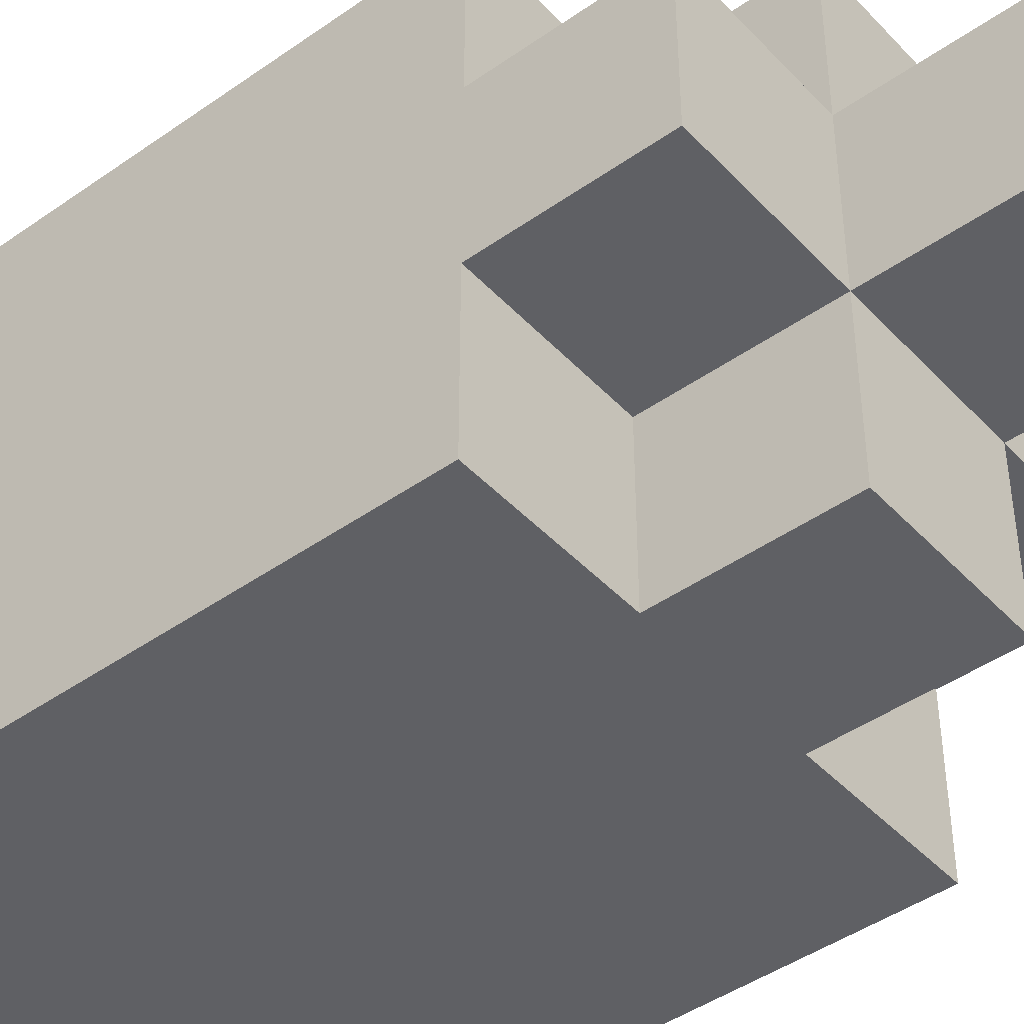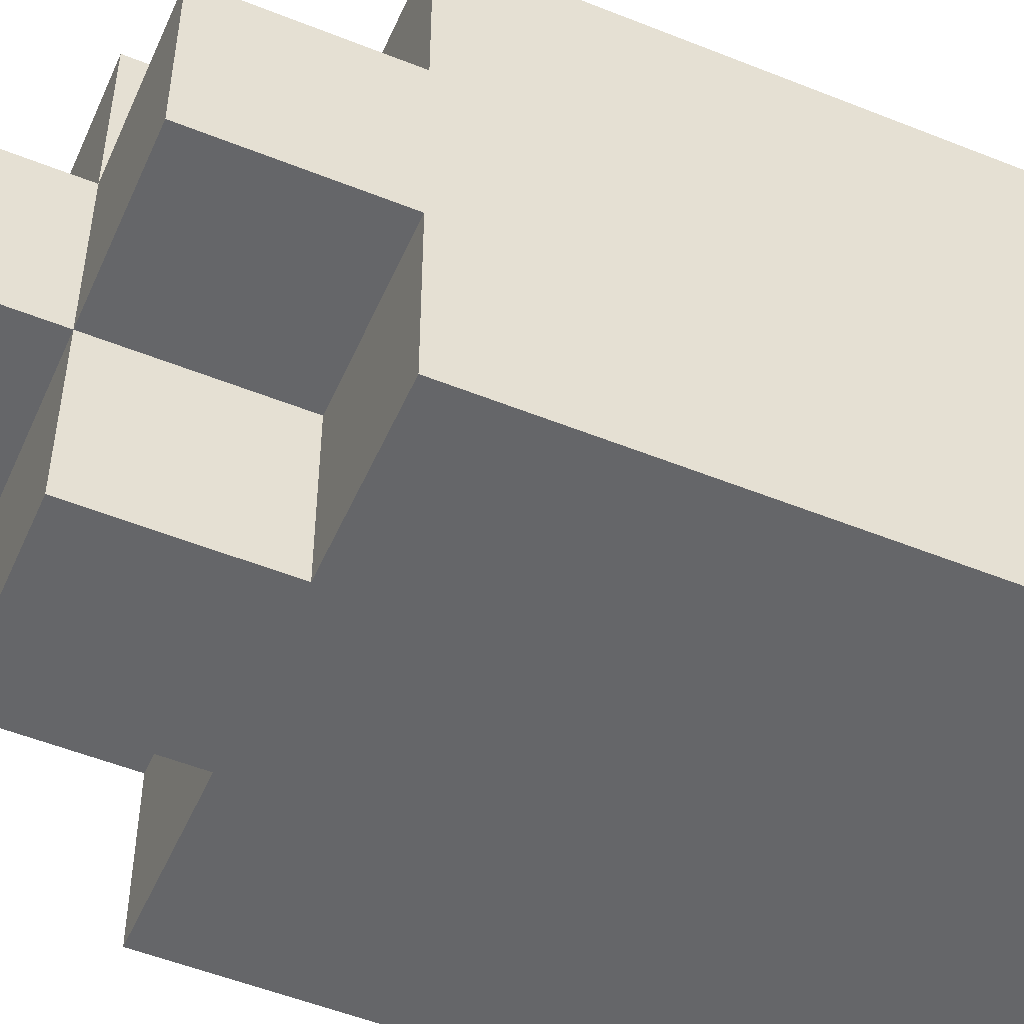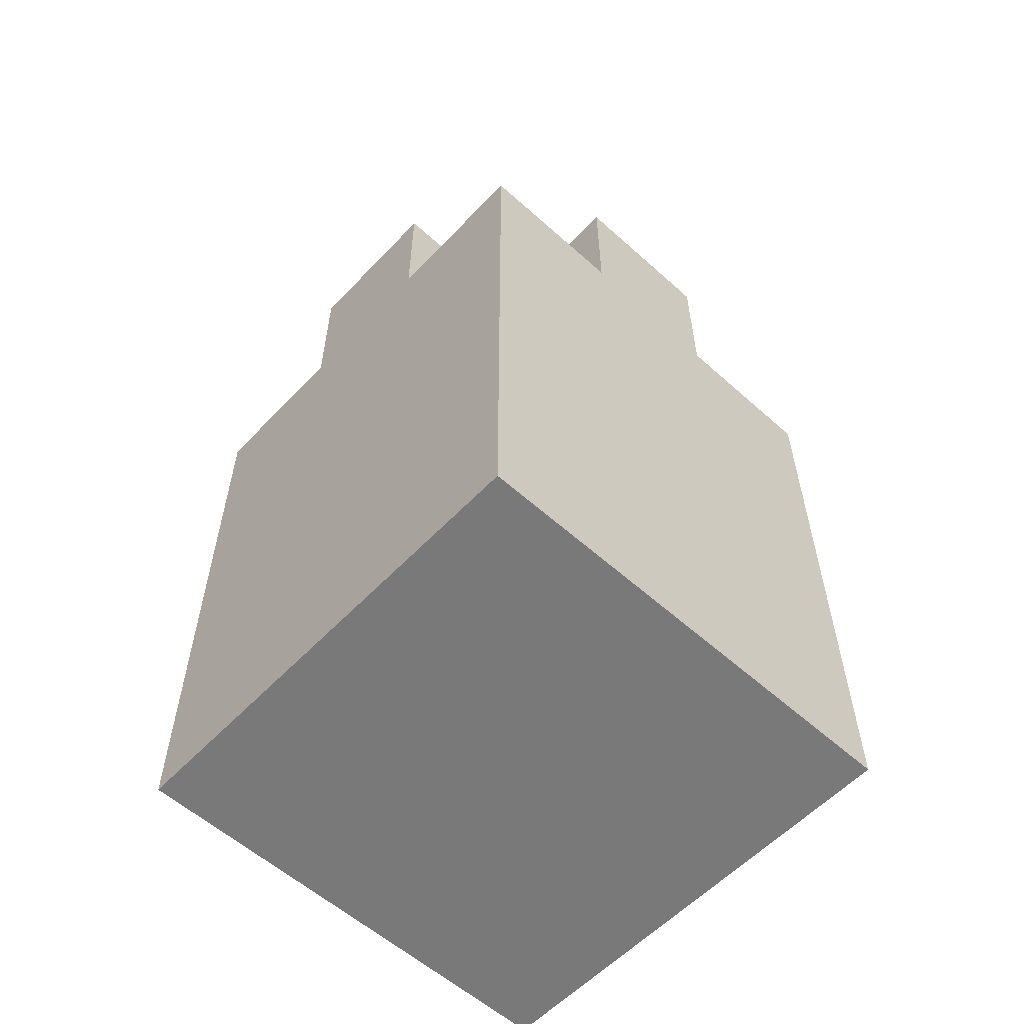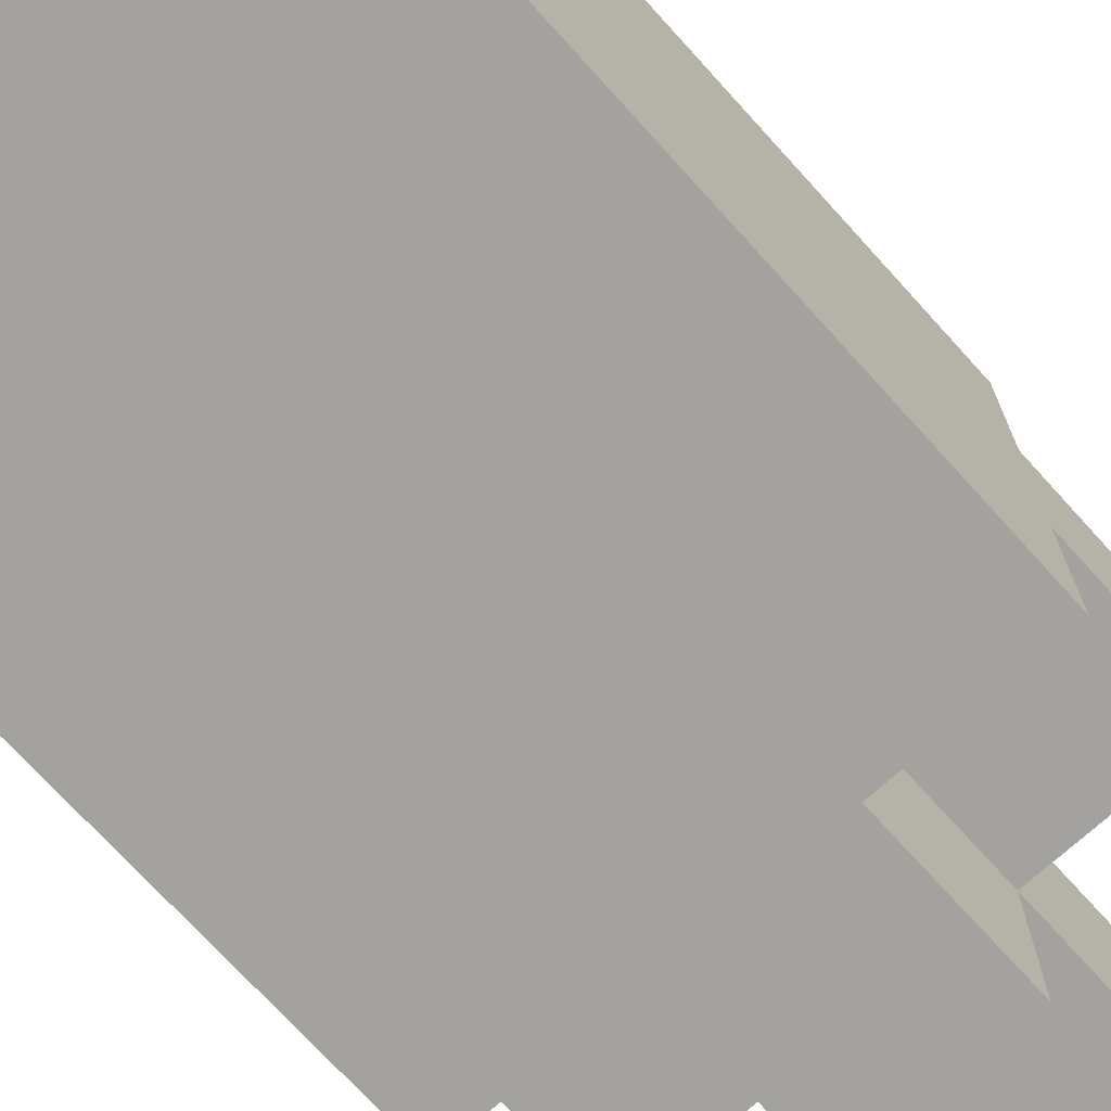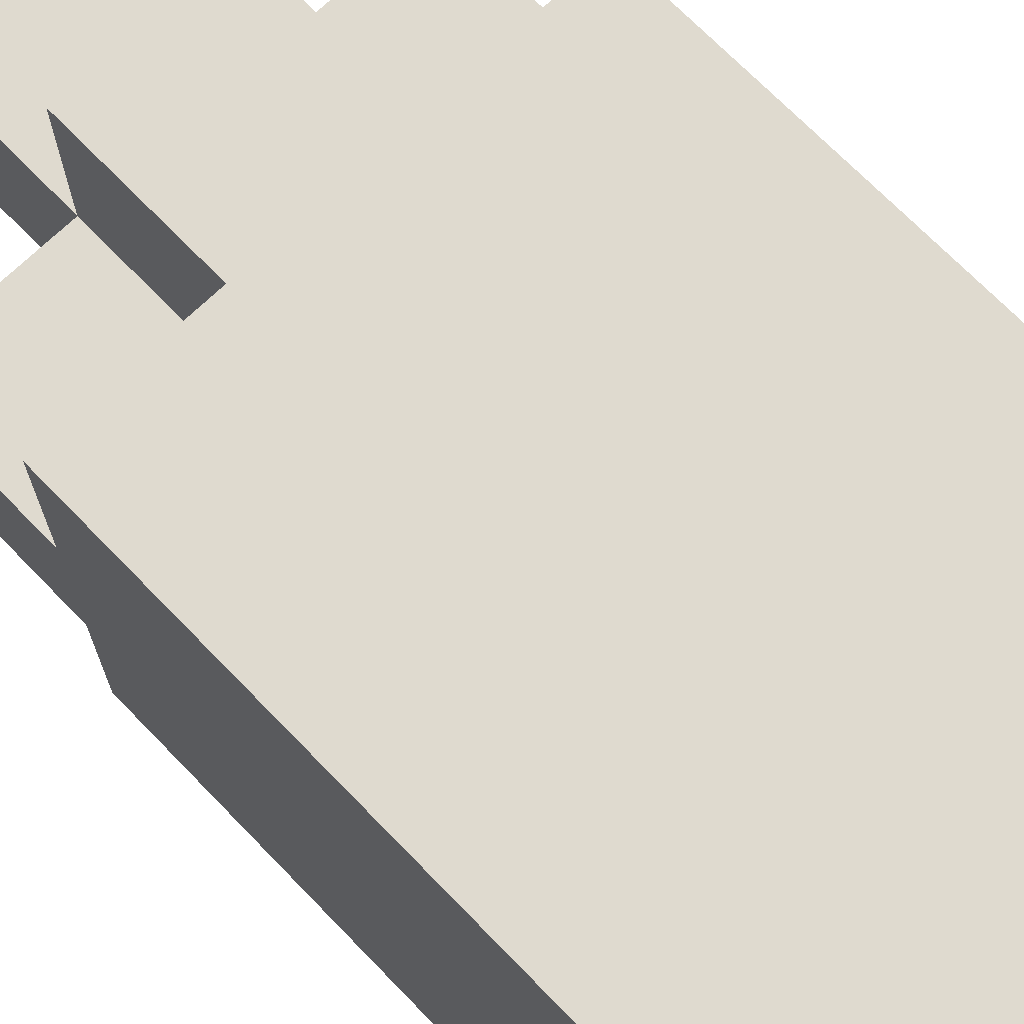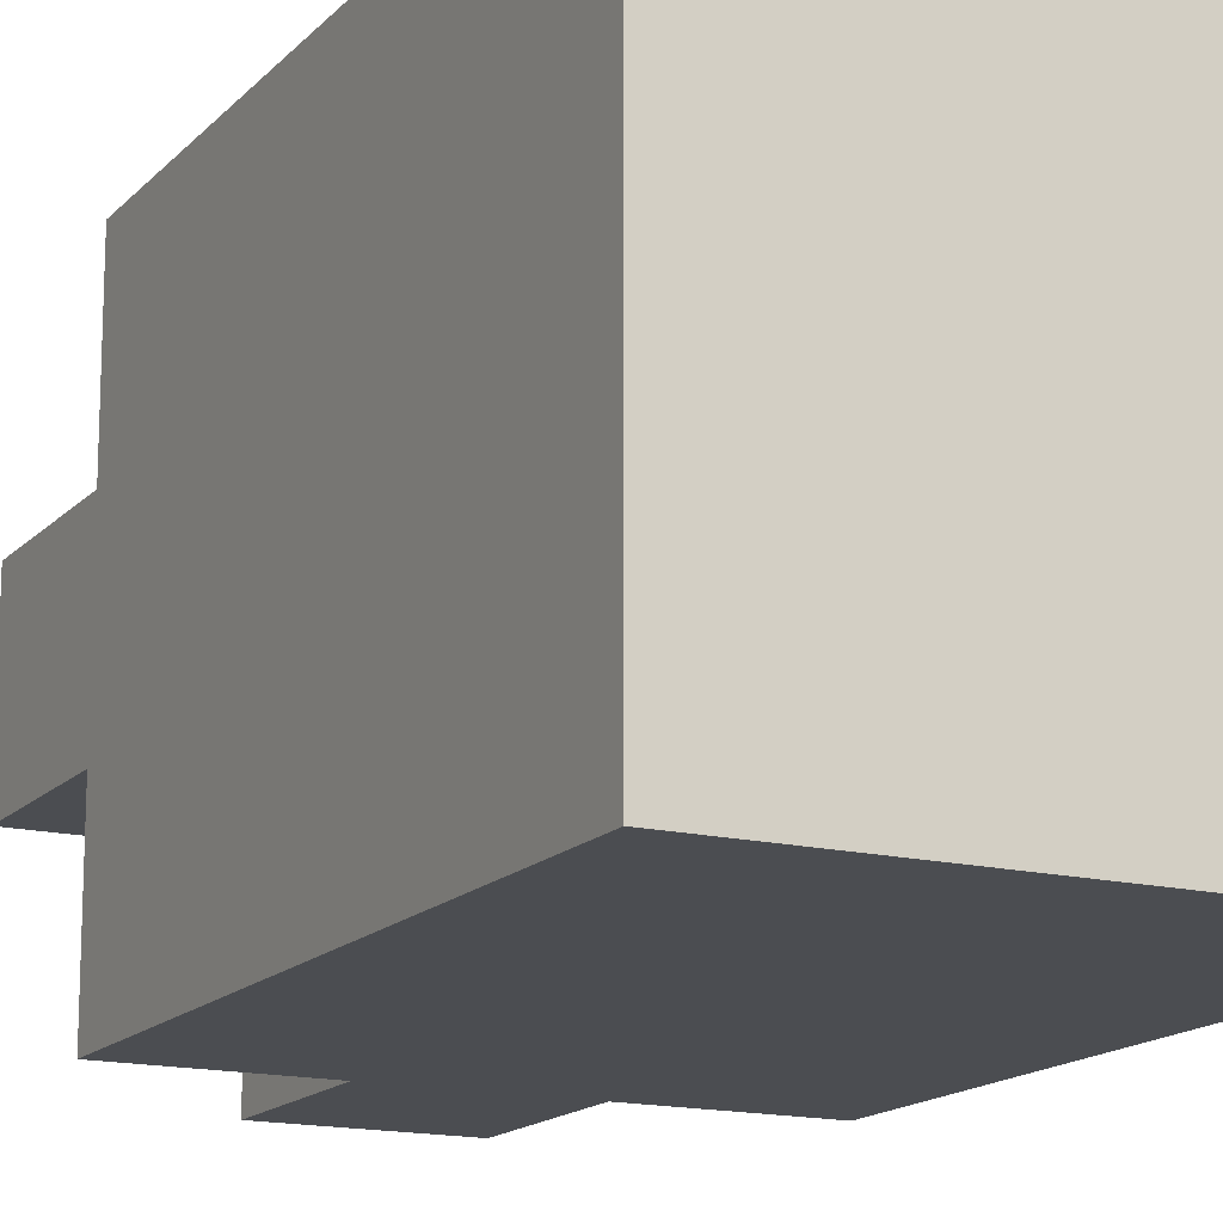
<metadata>
{"format":"obj","ext":"obj","renderer":"f3d","projection":"perspective","resolution":1024,"background":"white","views":[{"elev":-44.3,"azim":129.5,"up":"+Z"},{"elev":-51.9,"azim":-113.5,"up":"+Z"},{"elev":-57.8,"azim":47.1,"up":"+Y"},{"elev":-72.4,"azim":42.2,"up":"+Z"},{"elev":70.8,"azim":-44.1,"up":"+Z"},{"elev":-15.6,"azim":-27.1,"up":"+Z"}]}
</metadata>
<code>
o Bottle_Pink-8
v -0.92 1.36 -3.8
v -0.92 1.36 -3.86
v -0.92 1.44 -3.8
v -0.92 1.44 -3.82
v -0.92 1.44 -3.84
v -0.92 1.44 -3.86
v -0.92 1.46 -3.82
v -0.92 1.46 -3.84
v -0.9 1.44 -3.8
v -0.9 1.44 -3.82
v -0.9 1.44 -3.84
v -0.9 1.44 -3.86
v -0.9 1.46 -3.8
v -0.9 1.46 -3.82
v -0.9 1.46 -3.84
v -0.9 1.46 -3.86
v -0.9 1.48 -3.82
v -0.9 1.48 -3.84
v -0.88 1.44 -3.8
v -0.88 1.44 -3.82
v -0.88 1.44 -3.84
v -0.88 1.44 -3.86
v -0.88 1.46 -3.8
v -0.88 1.46 -3.82
v -0.88 1.46 -3.84
v -0.88 1.46 -3.86
v -0.88 1.48 -3.82
v -0.88 1.48 -3.84
v -0.86 1.36 -3.8
v -0.86 1.36 -3.86
v -0.86 1.44 -3.8
v -0.86 1.44 -3.82
v -0.86 1.44 -3.84
v -0.86 1.44 -3.86
v -0.86 1.46 -3.82
v -0.86 1.46 -3.84
v -0.92 1.36 -3.8
v -0.92 1.44 -3.8
v -0.9 1.44 -3.8
v -0.9 1.46 -3.8
v -0.88 1.44 -3.8
v -0.88 1.46 -3.8
v -0.86 1.36 -3.8
v -0.86 1.44 -3.8
v -0.92 1.44 -3.82
v -0.92 1.46 -3.82
v -0.9 1.44 -3.82
v -0.9 1.46 -3.82
v -0.9 1.48 -3.82
v -0.88 1.44 -3.82
v -0.88 1.46 -3.82
v -0.88 1.48 -3.82
v -0.86 1.44 -3.82
v -0.86 1.46 -3.82
v -0.92 1.44 -3.84
v -0.92 1.46 -3.84
v -0.9 1.44 -3.84
v -0.9 1.46 -3.84
v -0.9 1.48 -3.84
v -0.88 1.44 -3.84
v -0.88 1.46 -3.84
v -0.88 1.48 -3.84
v -0.86 1.44 -3.84
v -0.86 1.46 -3.84
v -0.92 1.36 -3.86
v -0.92 1.44 -3.86
v -0.9 1.44 -3.86
v -0.9 1.46 -3.86
v -0.88 1.44 -3.86
v -0.88 1.46 -3.86
v -0.86 1.36 -3.86
v -0.86 1.44 -3.86
v -0.92 1.36 -3.8
v -0.86 1.36 -3.8
v -0.92 1.36 -3.86
v -0.86 1.36 -3.86
v -0.92 1.44 -3.8
v -0.9 1.44 -3.8
v -0.88 1.44 -3.8
v -0.86 1.44 -3.8
v -0.92 1.44 -3.82
v -0.9 1.44 -3.82
v -0.88 1.44 -3.82
v -0.86 1.44 -3.82
v -0.92 1.44 -3.84
v -0.9 1.44 -3.84
v -0.88 1.44 -3.84
v -0.86 1.44 -3.84
v -0.92 1.44 -3.86
v -0.9 1.44 -3.86
v -0.88 1.44 -3.86
v -0.86 1.44 -3.86
v -0.9 1.46 -3.8
v -0.88 1.46 -3.8
v -0.92 1.46 -3.82
v -0.9 1.46 -3.82
v -0.88 1.46 -3.82
v -0.86 1.46 -3.82
v -0.92 1.46 -3.84
v -0.9 1.46 -3.84
v -0.88 1.46 -3.84
v -0.86 1.46 -3.84
v -0.9 1.46 -3.86
v -0.88 1.46 -3.86
v -0.9 1.48 -3.82
v -0.88 1.48 -3.82
v -0.9 1.48 -3.84
v -0.88 1.48 -3.84
f 3 2 1
f 4 2 3
f 5 2 4
f 6 2 5
f 7 5 4
f 8 5 7
f 13 10 9
f 14 10 13
f 15 12 11
f 16 12 15
f 17 15 14
f 18 15 17
f 19 20 23
f 23 20 24
f 21 22 25
f 25 22 26
f 24 25 27
f 27 25 28
f 29 30 31
f 31 30 32
f 32 30 33
f 33 30 34
f 32 33 35
f 35 33 36
f 39 38 37
f 41 39 37
f 41 40 39
f 42 40 41
f 43 41 37
f 44 41 43
f 47 46 45
f 48 46 47
f 51 49 48
f 52 49 51
f 53 51 50
f 54 51 53
f 55 56 57
f 57 56 58
f 58 59 61
f 61 59 62
f 60 61 63
f 63 61 64
f 65 66 67
f 65 67 69
f 67 68 69
f 69 68 70
f 65 69 71
f 71 69 72
f 75 74 73
f 76 74 75
f 77 78 81
f 81 78 82
f 79 80 83
f 83 80 84
f 85 86 89
f 89 86 90
f 87 88 91
f 91 88 92
f 93 94 96
f 96 94 97
f 95 96 99
f 99 96 100
f 97 98 101
f 101 98 102
f 100 101 103
f 103 101 104
f 105 106 107
f 107 106 108

</code>
